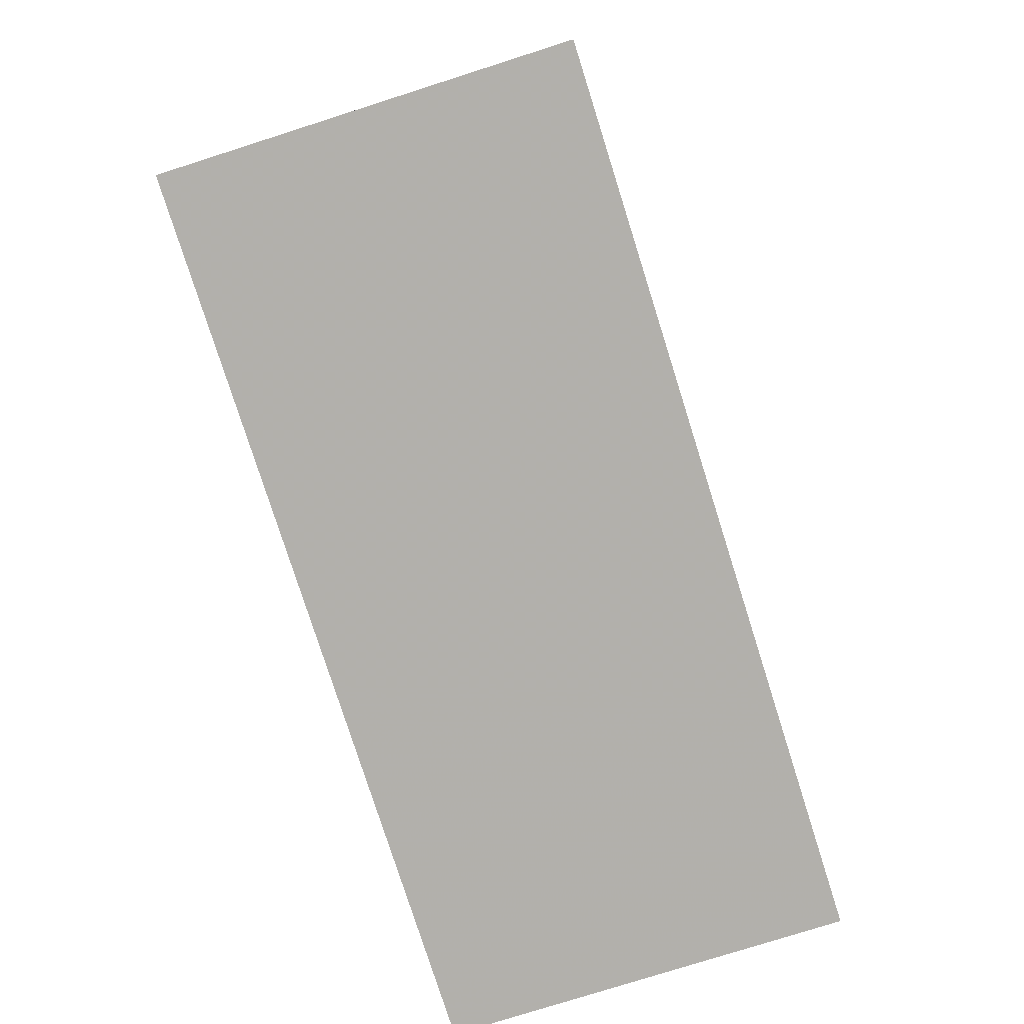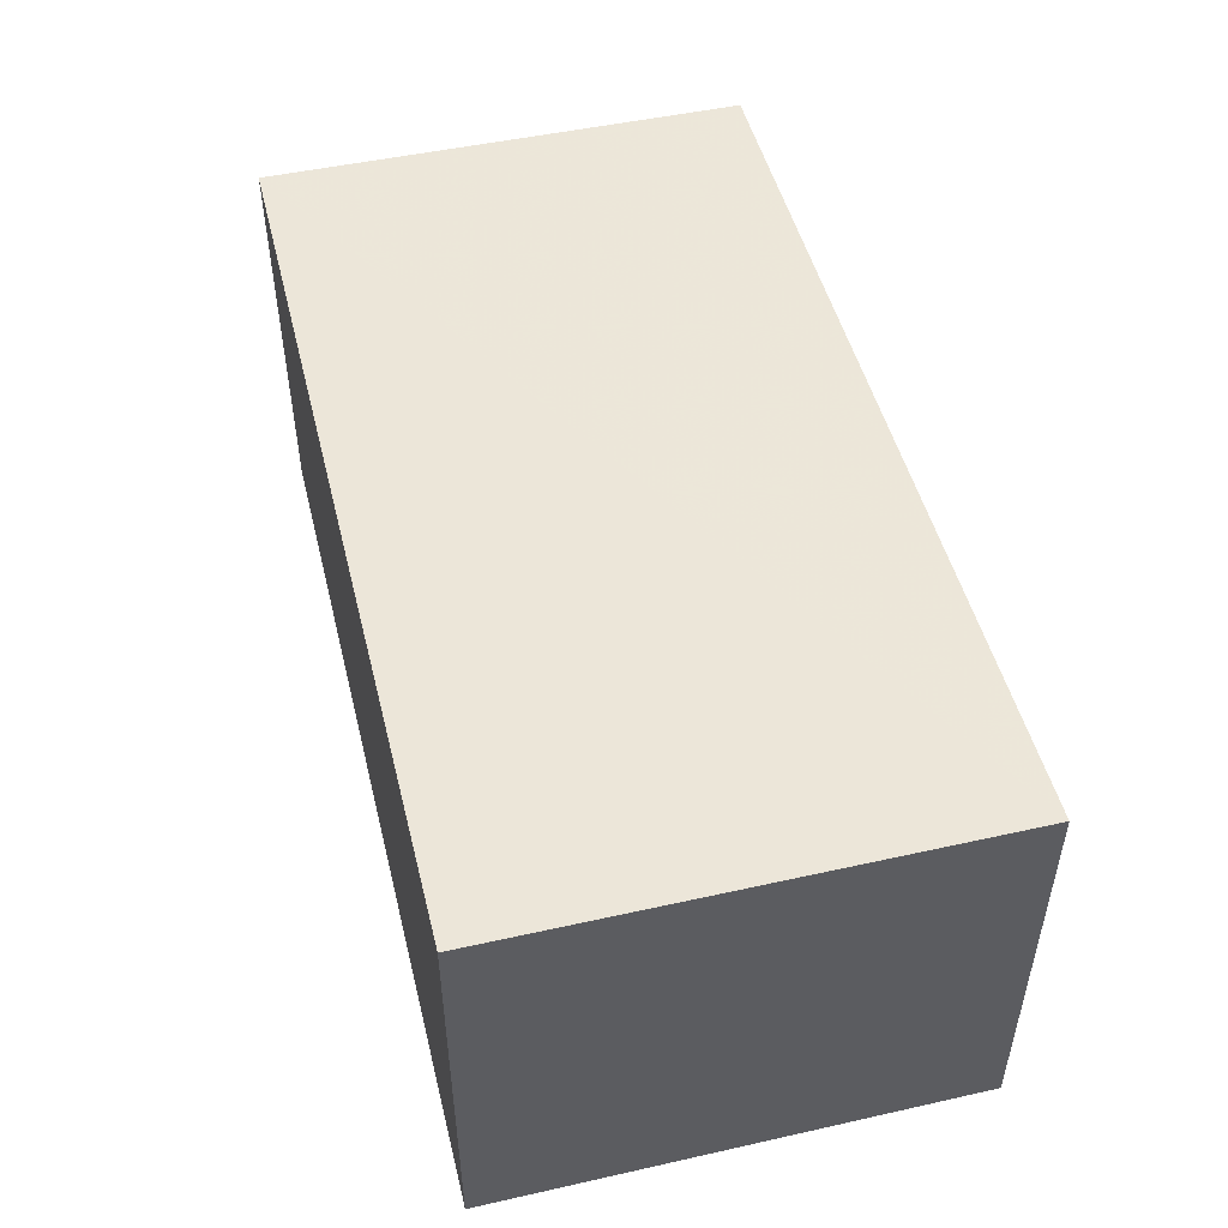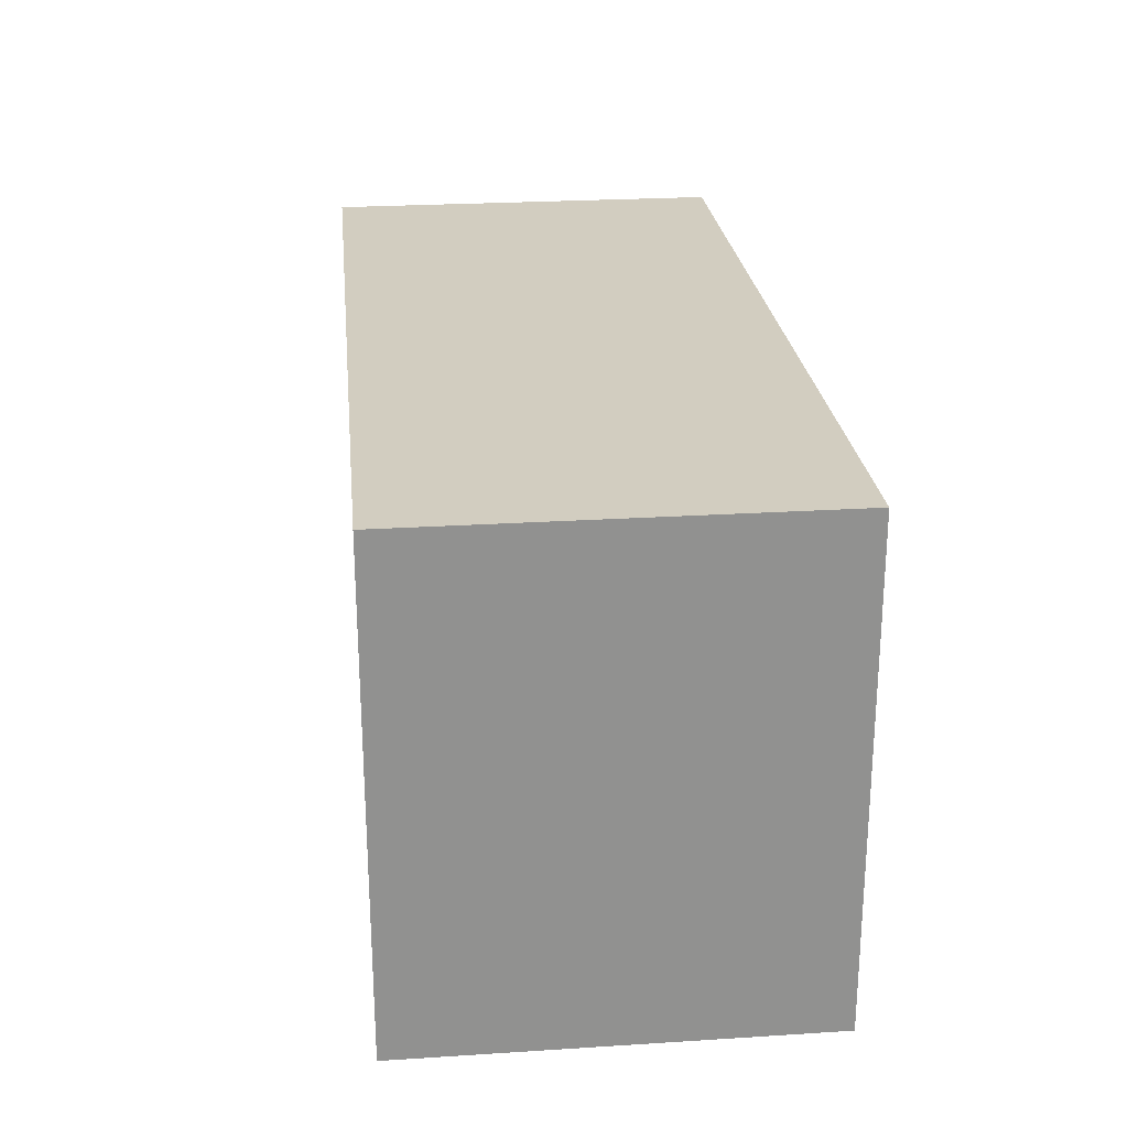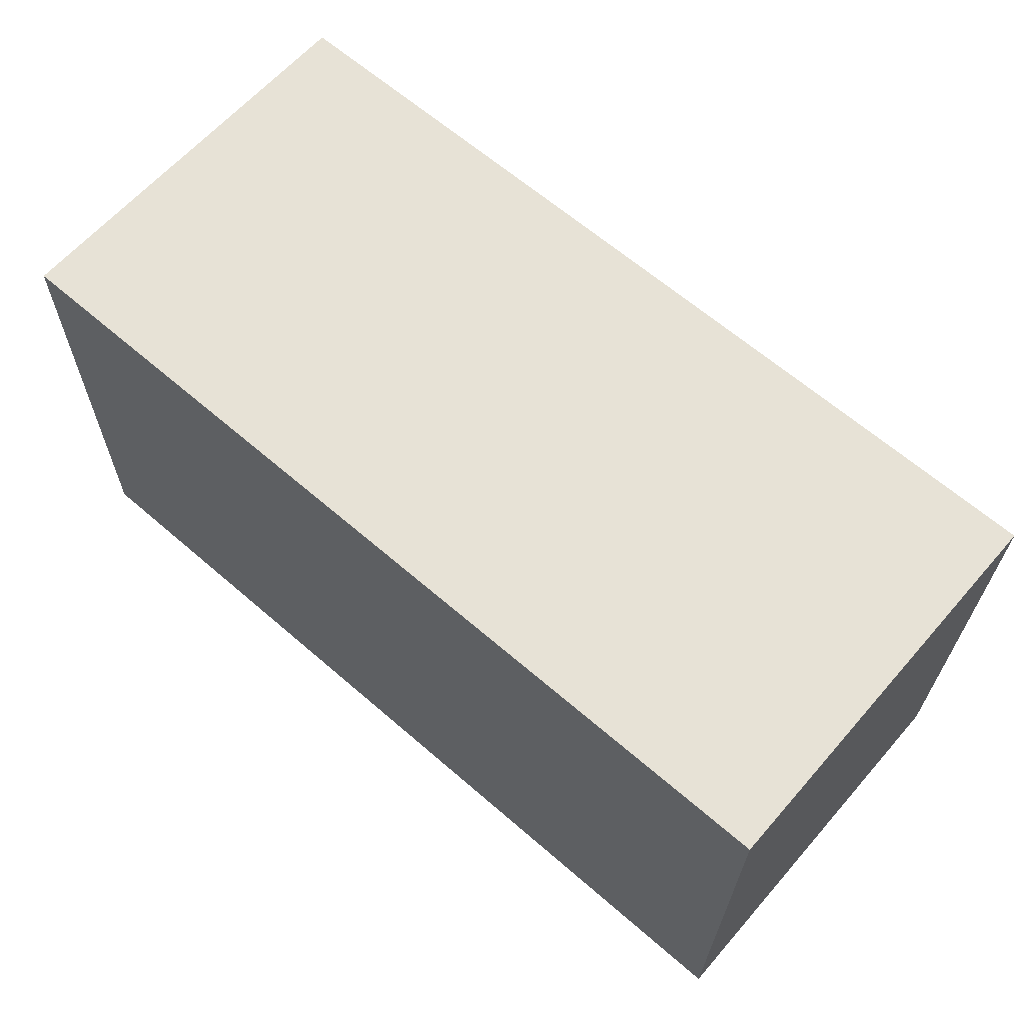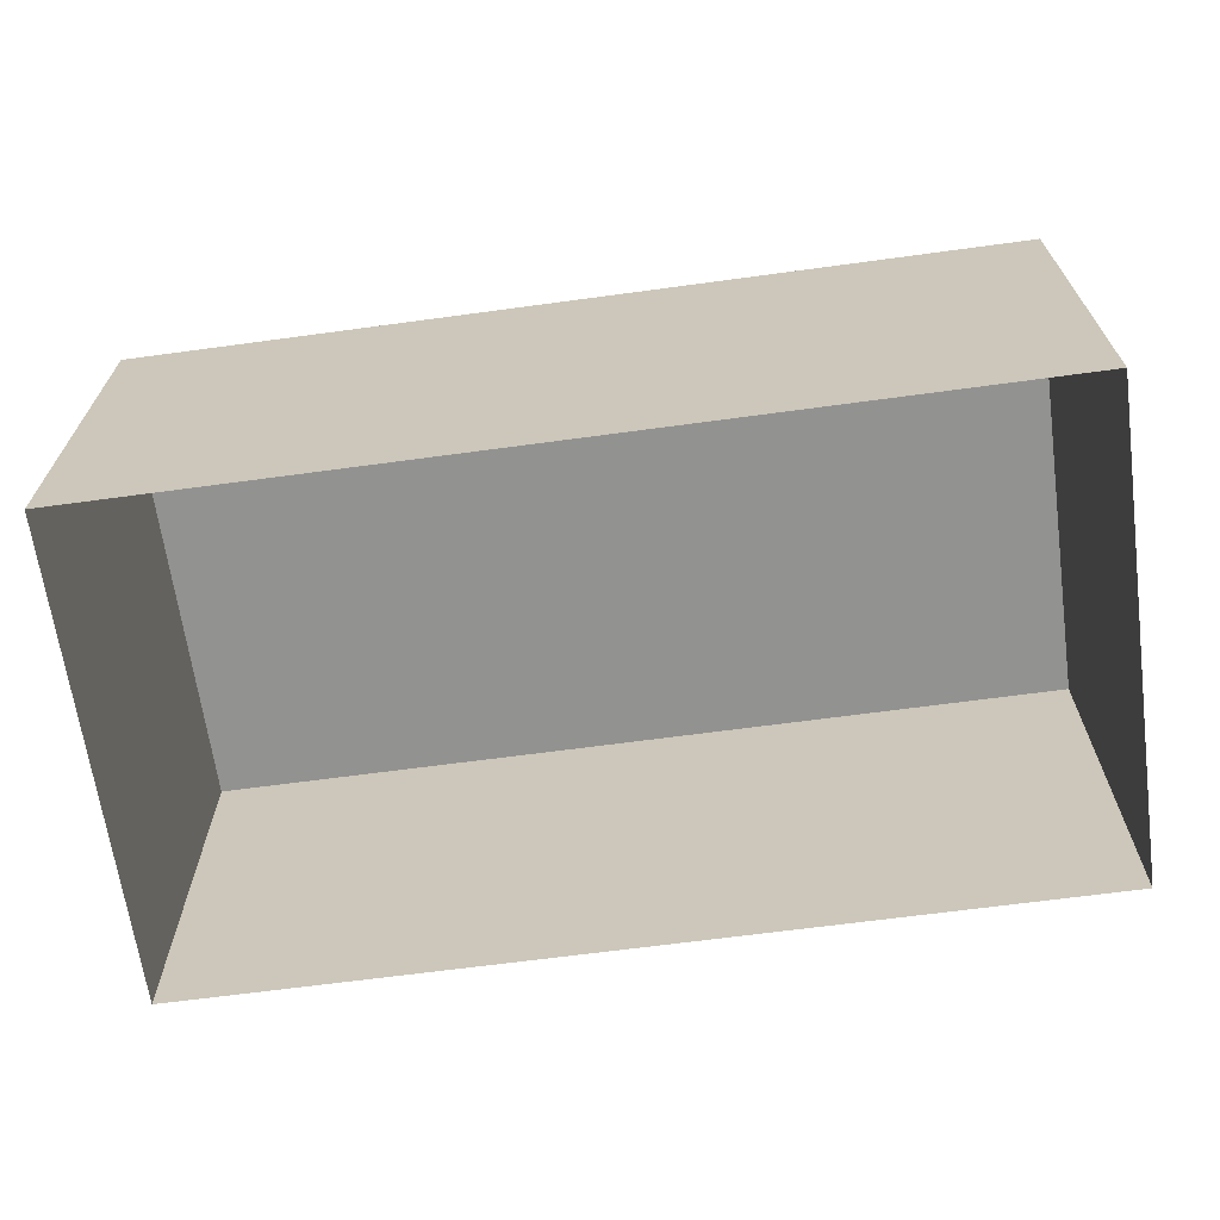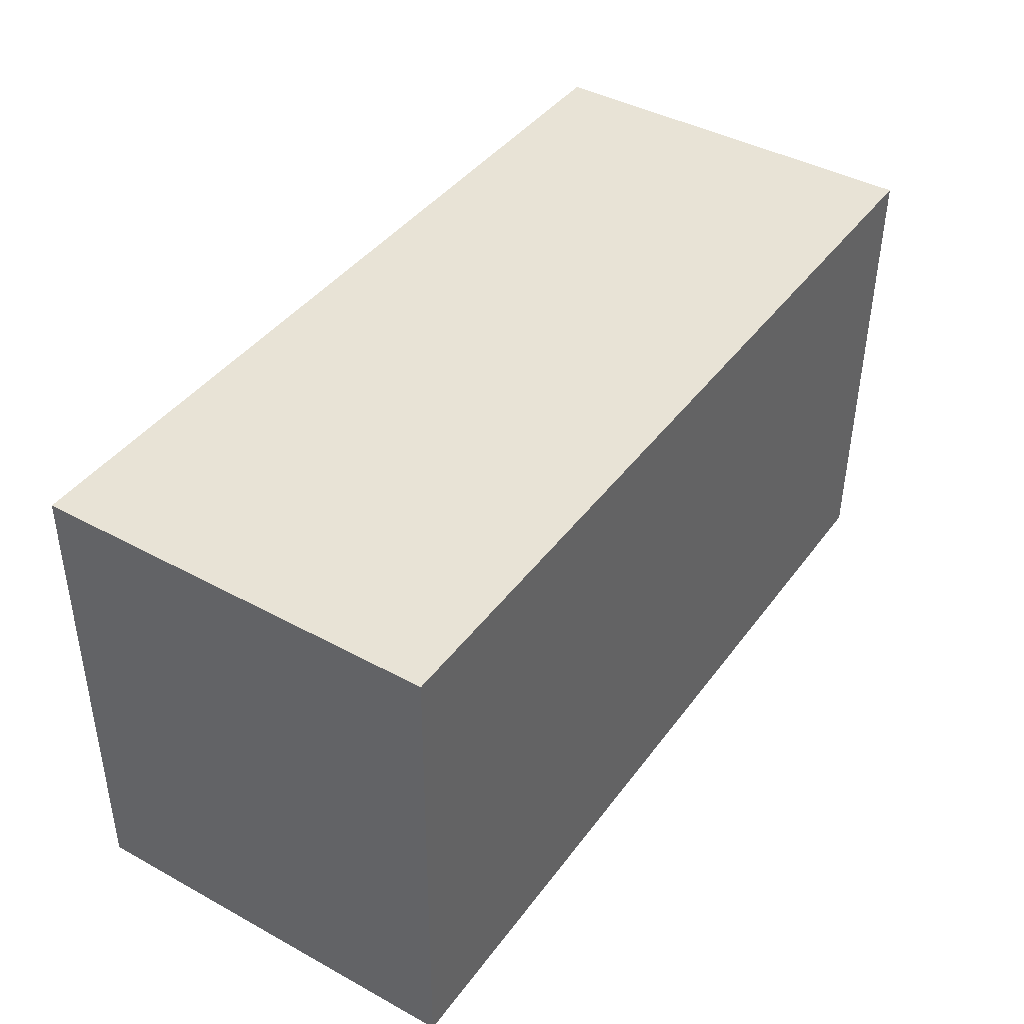
<metadata>
{"format":"obj","ext":"obj","renderer":"f3d","projection":"perspective","resolution":1024,"background":"white","views":[{"elev":-78.0,"azim":-72.4,"up":"+Y"},{"elev":49.5,"azim":-104.6,"up":"+Z"},{"elev":25.3,"azim":-95.8,"up":"+Y"},{"elev":63.1,"azim":41.1,"up":"+Y"},{"elev":-66.3,"azim":-172.9,"up":"+Z"},{"elev":42.2,"azim":-56.9,"up":"+Y"}]}
</metadata>
<code>
v -2.251e+05 -1.271e+05 15.59
v -2.251e+05 -1.271e+05 15.59
v -2.251e+05 -1.271e+05 15.59
v -2.251e+05 -1.271e+05 15.59
v -2.251e+05 -1.271e+05 22.31
v -2.251e+05 -1.271e+05 22.31
v -2.251e+05 -1.271e+05 22.31
v -2.251e+05 -1.271e+05 22.31
f 1 2 3
f 4 1 3
f 5 6 7
f 8 5 7
f 8 2 1
f 5 8 1
f 6 1 4
f 6 5 1
f 7 3 2
f 8 7 2
f 6 4 3
f 7 6 3

</code>
